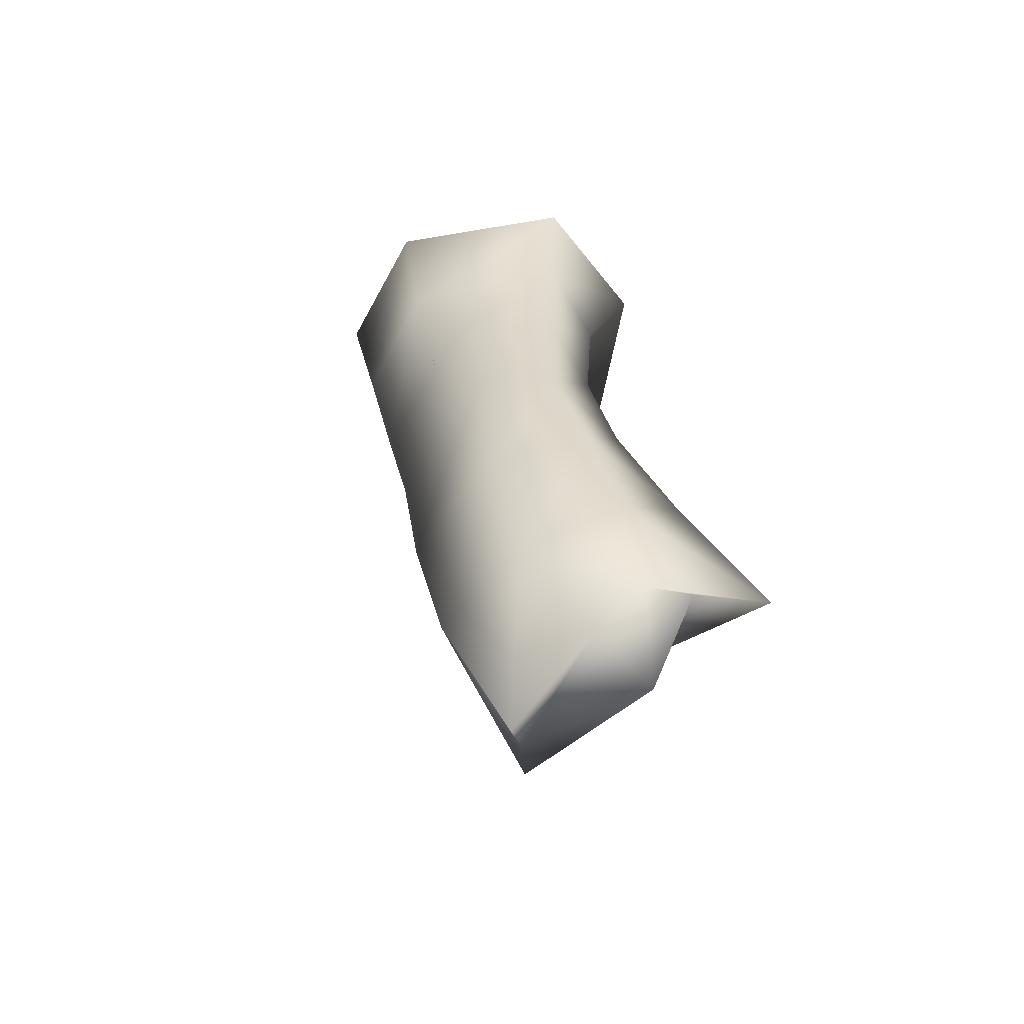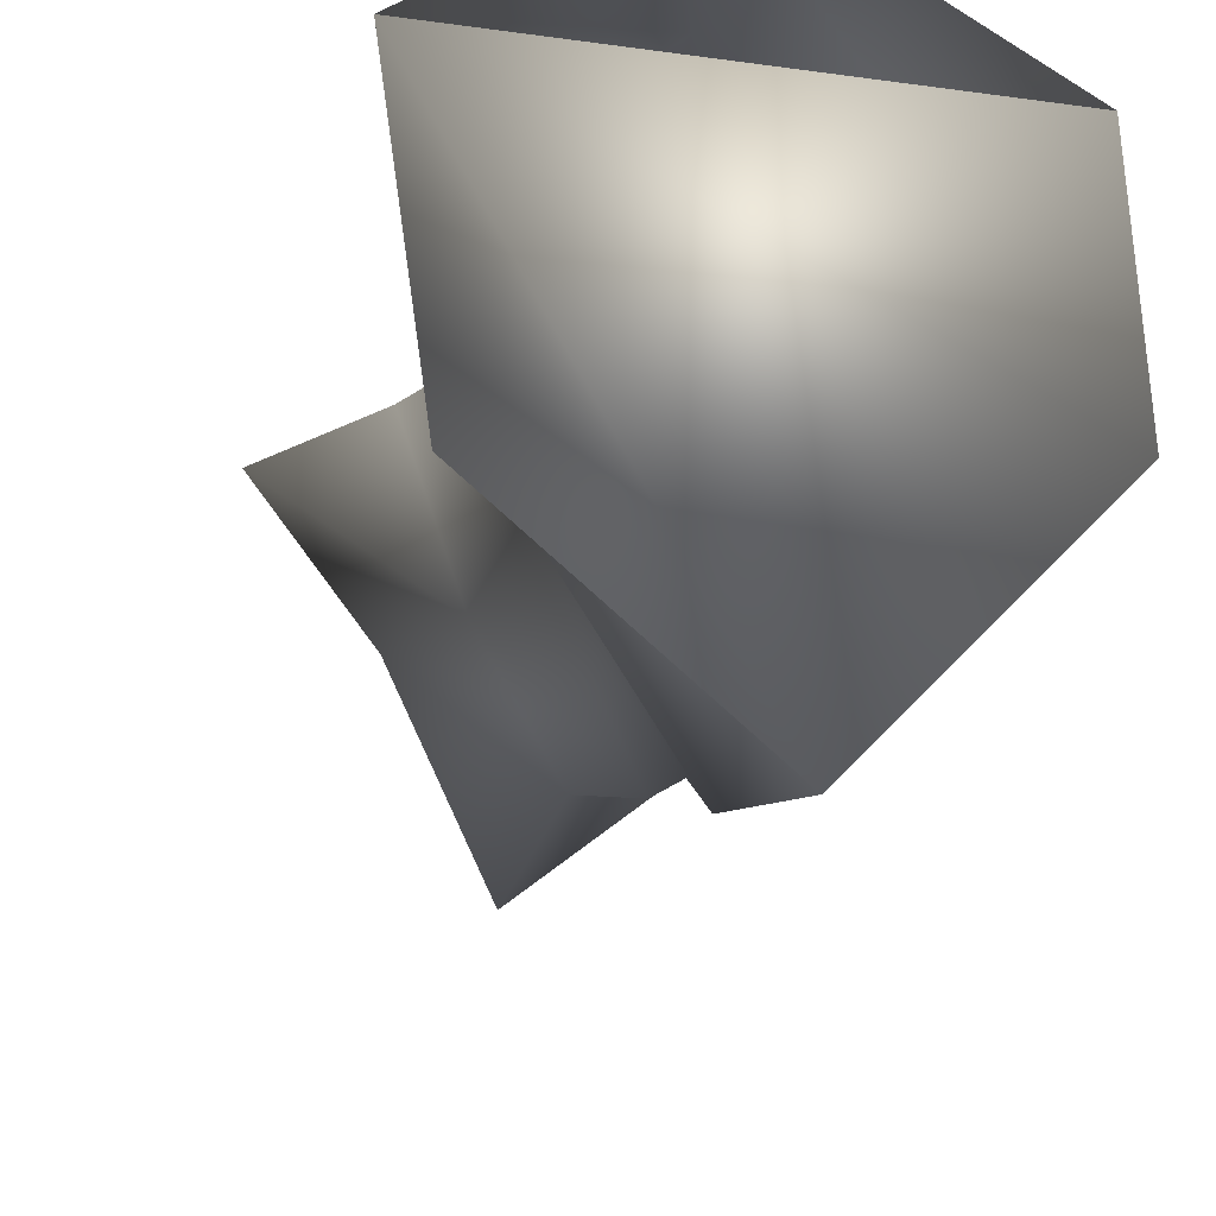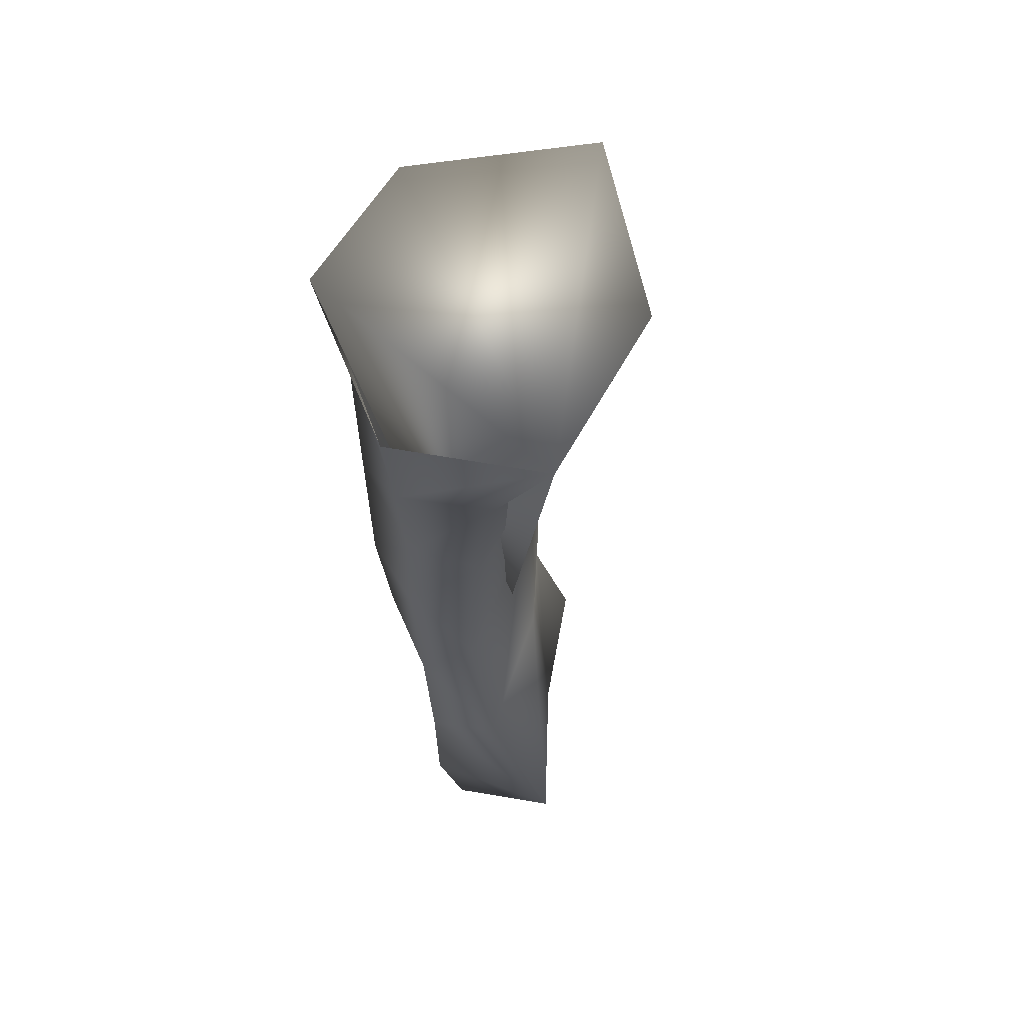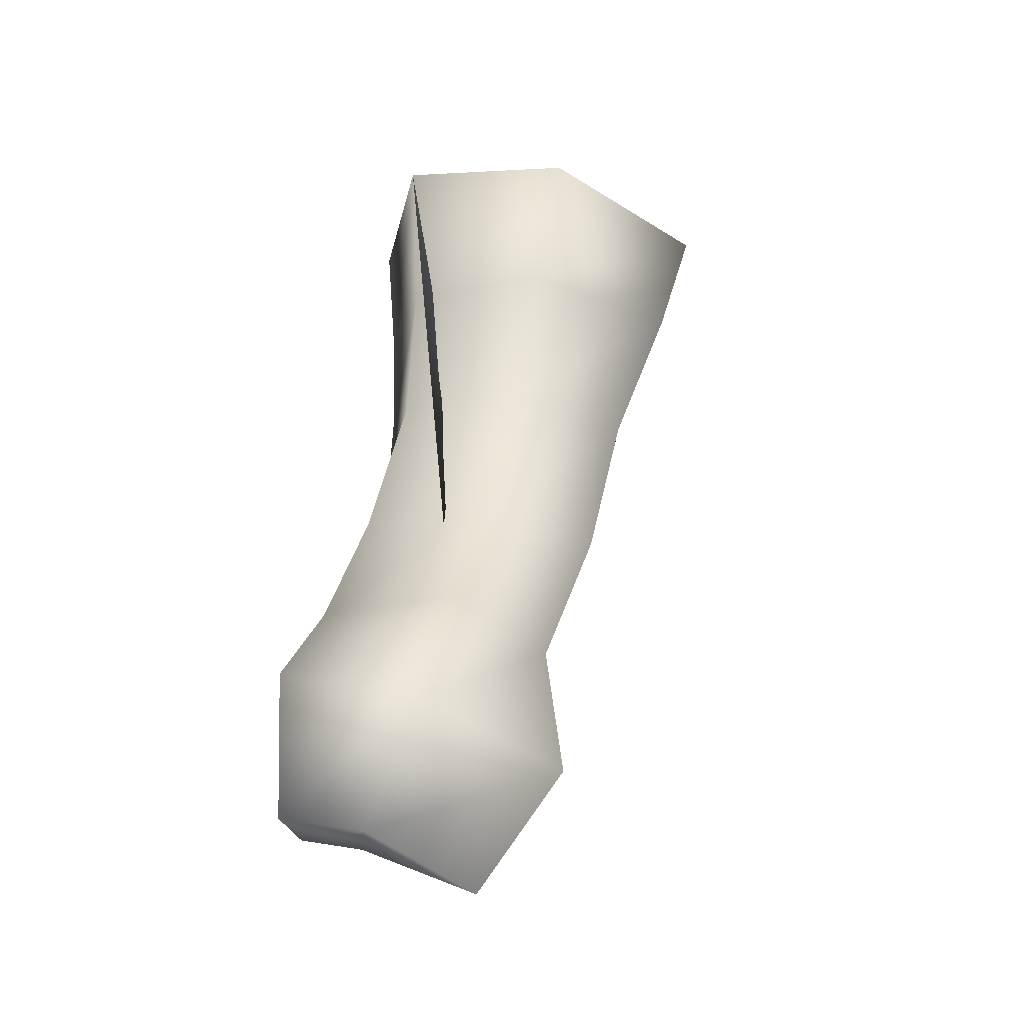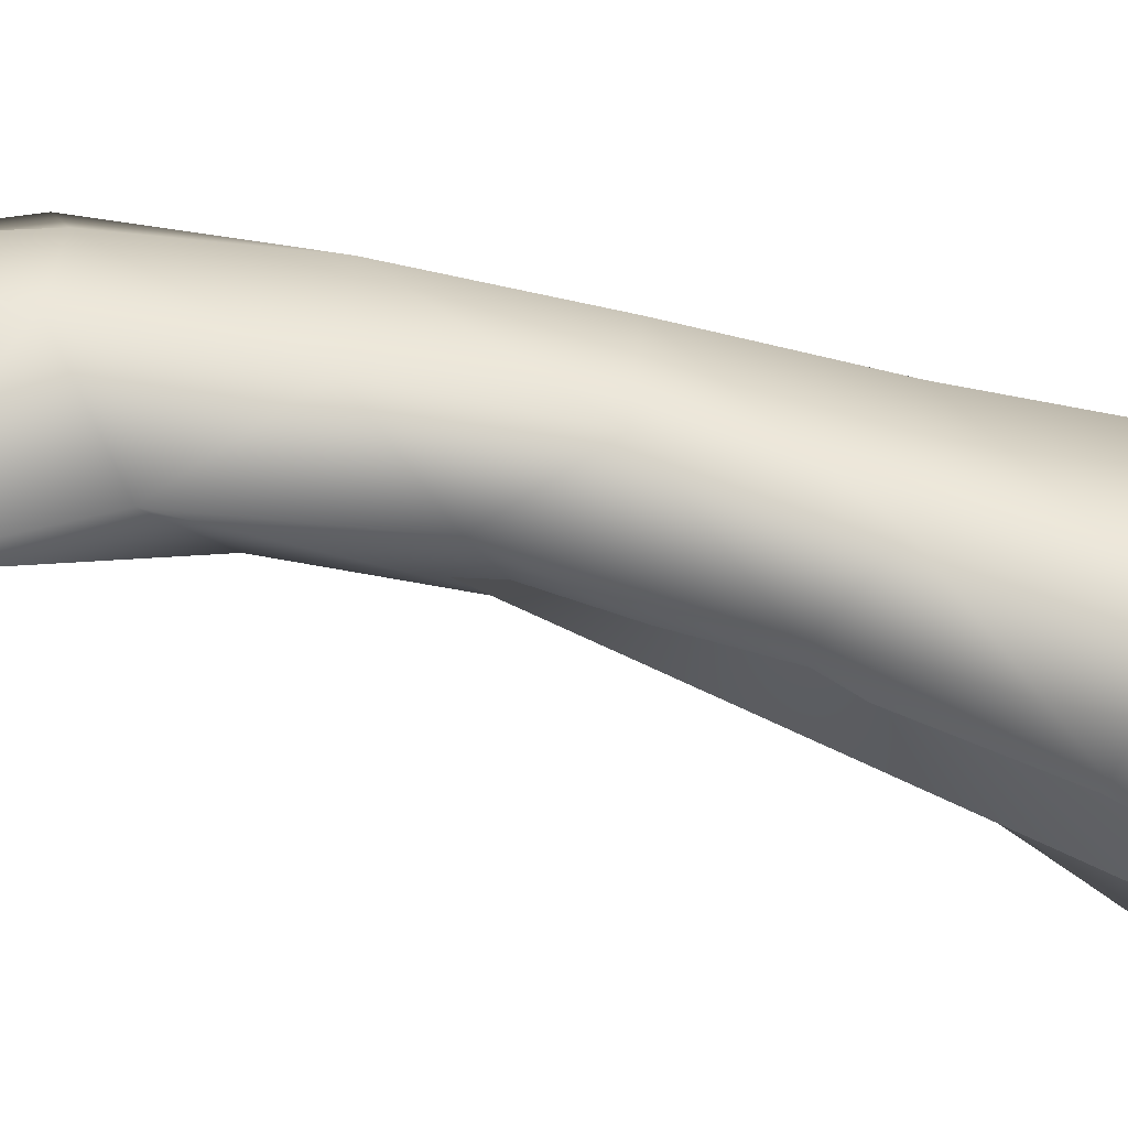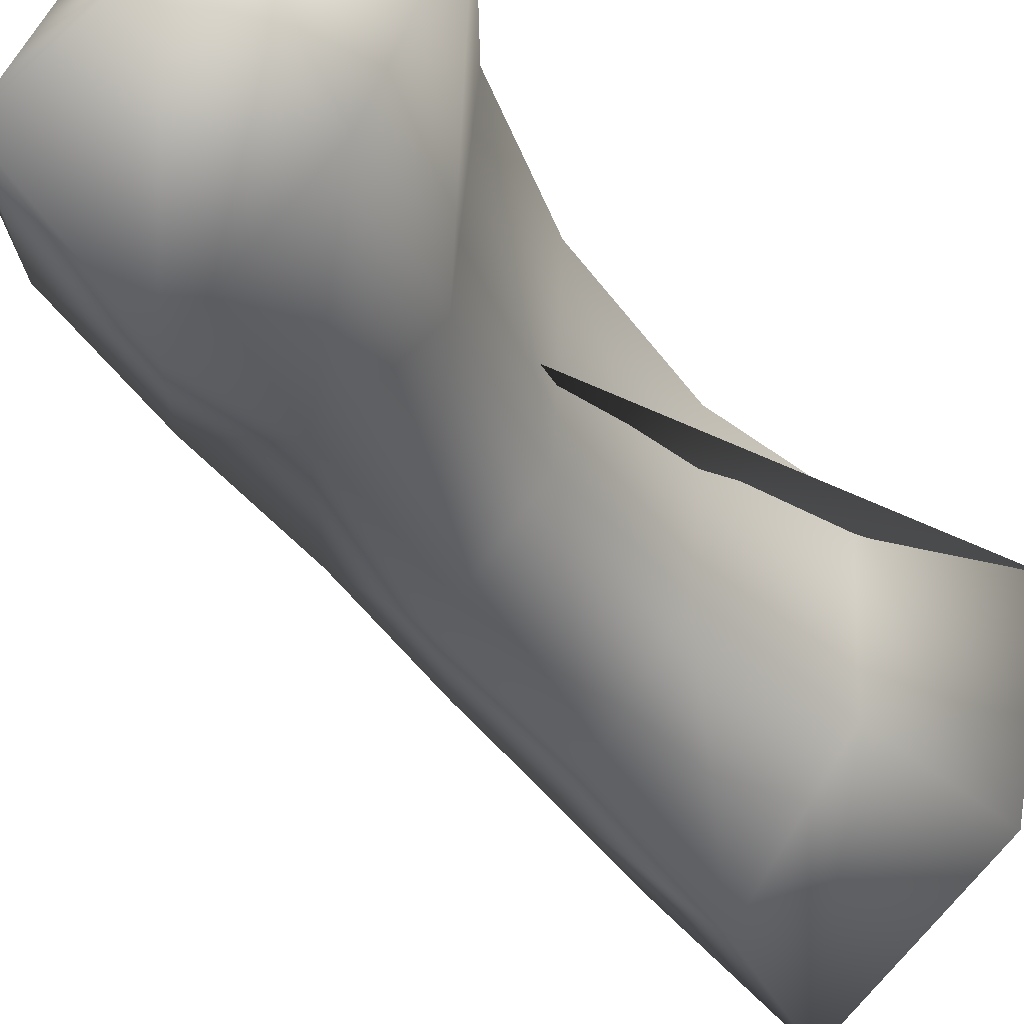
<metadata>
{"format":"obj","ext":"obj","renderer":"f3d","projection":"perspective","resolution":1024,"background":"white","views":[{"elev":-58.5,"azim":-23.6,"up":"+Y"},{"elev":-17.9,"azim":176.6,"up":"+Z"},{"elev":68.2,"azim":37.5,"up":"+Y"},{"elev":-38.9,"azim":104.4,"up":"+Y"},{"elev":68.3,"azim":109.0,"up":"+Z"},{"elev":-24.4,"azim":34.4,"up":"+Z"}]}
</metadata>
<code>
v 0.004432 -0.133 -0.001143
v 0.00354 -0.1333 -0.00744
v -0.001727 -0.1339 -0.01199
v -0.00646 -0.1339 -0.007121
v -0.00604 -0.1337 -0.002004
v -5.9e-05 -0.1654 -0.00317
v 0.002347 -0.1385 -0.000856
v 0.002322 -0.1385 -0.006196
v -0.000292 -0.1328 0.001406
v -0.000368 -0.1378 0.001015
v -0.000726 -0.1393 -0.0108
v -0.005543 -0.1391 -0.006546
v -0.005159 -0.1388 -0.002233
v 0.003231 -0.1643 -0.000185
v 0.000849 -0.1636 0.000706
v -0.000455 -0.1651 -0.003035
v -0.002914 -0.1605 -0.003233
v 0.001663 -0.1621 -0.006682
v 0.004086 -0.1599 -0.002074
v 0.001846 -0.1441 -0.000501
v 0.001228 -0.1438 -0.004761
v -0.000282 -0.143 0.000777
v -0.000772 -0.1449 -0.008713
v -0.003911 -0.1437 -0.000953
v -0.004575 -0.1444 -0.006097
v 0.006914 -0.1601 0.001847
v 0.003147 -0.1634 0.002991
v 0.001637 -0.1634 0.00268
v 0.001272 -0.1583 0.002287
v -0.001402 -0.1591 -0.000148
v -0.002487 -0.154 -1e-06
v -0.003738 -0.1551 -0.004052
v 0.000543 -0.1563 -0.005856
v 0.002494 -0.1545 -0.002999
v 0.003911 -0.1556 0.001592
v 0.002273 -0.1503 0.000696
v 0.001341 -0.1493 -0.003926
v -0.000421 -0.1482 0.001005
v -0.000568 -0.1507 -0.00746
v -0.003067 -0.1488 -5.8e-05
v -0.004083 -0.1497 -0.004931
v 0.000478 -0.1532 0.001682
f 1 2 3 4 5 6
f 2 1 7 8
f 1 9 10 7
f 3 2 8 11
f 4 3 11 12
f 5 4 12 13
f 9 5 13 10
f 6 14 15 16
f 17 18 6 16
f 18 19 14 6
f 8 7 20 21
f 7 10 22 20
f 11 8 21 23
f 10 13 24 22
f 12 11 23 25
f 13 12 25 24
f 19 26 27 14
f 14 27 28 15
f 29 30 15 28
f 30 17 16 15
f 31 32 17 30
f 32 33 18 17
f 33 34 19 18
f 34 35 26 19
f 21 20 36 37
f 20 22 38 36
f 23 21 37 39
f 22 24 40 38
f 25 23 39 41
f 24 25 41 40
f 26 29 28 27
f 35 42 29 26
f 42 31 30 29
f 38 40 31 42
f 40 41 32 31
f 41 39 33 32
f 39 37 34 33
f 37 36 35 34
f 36 38 42 35

</code>
